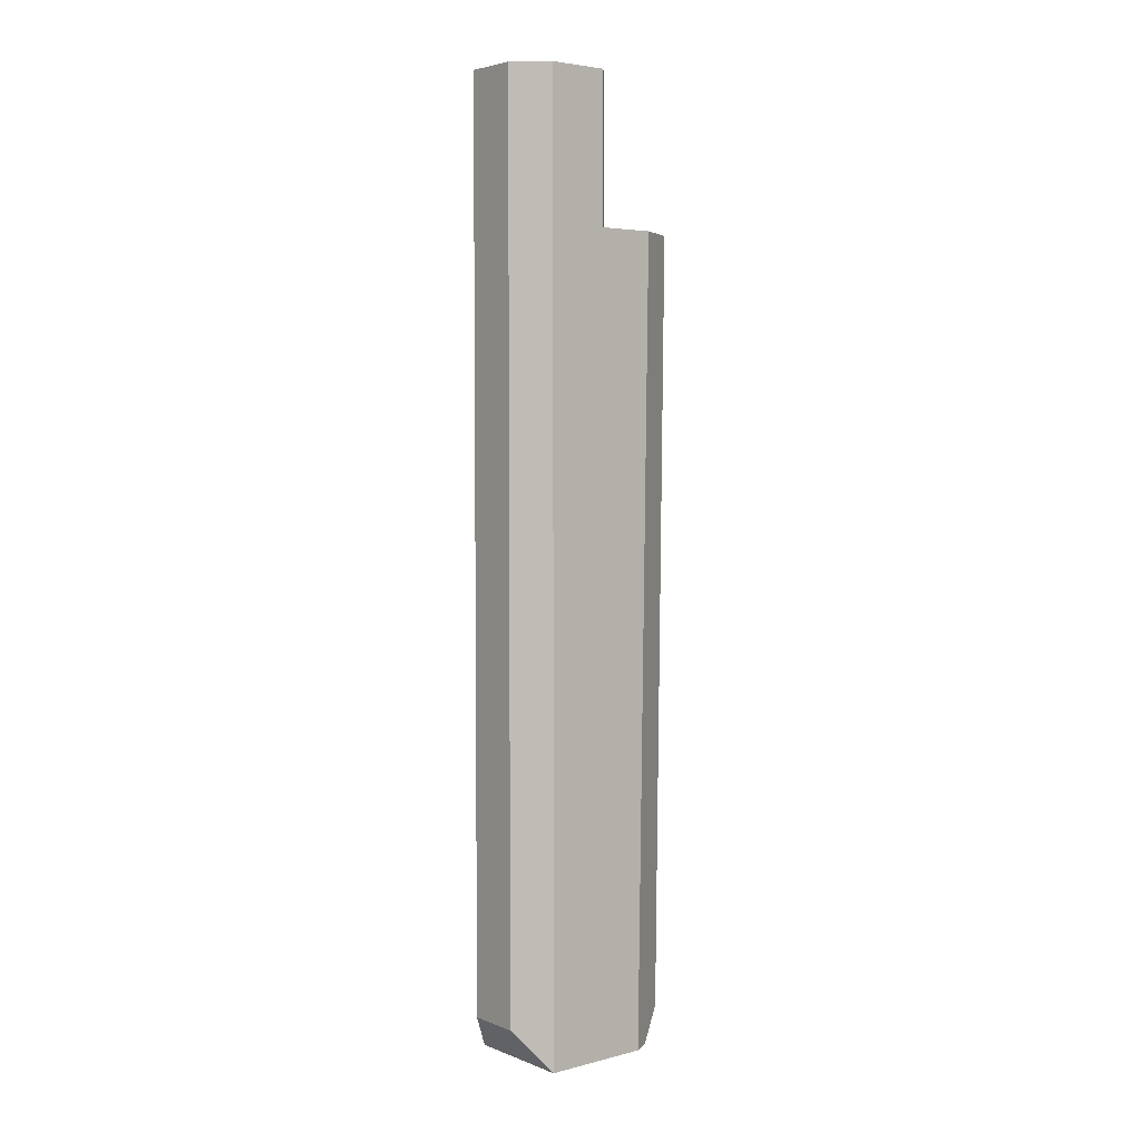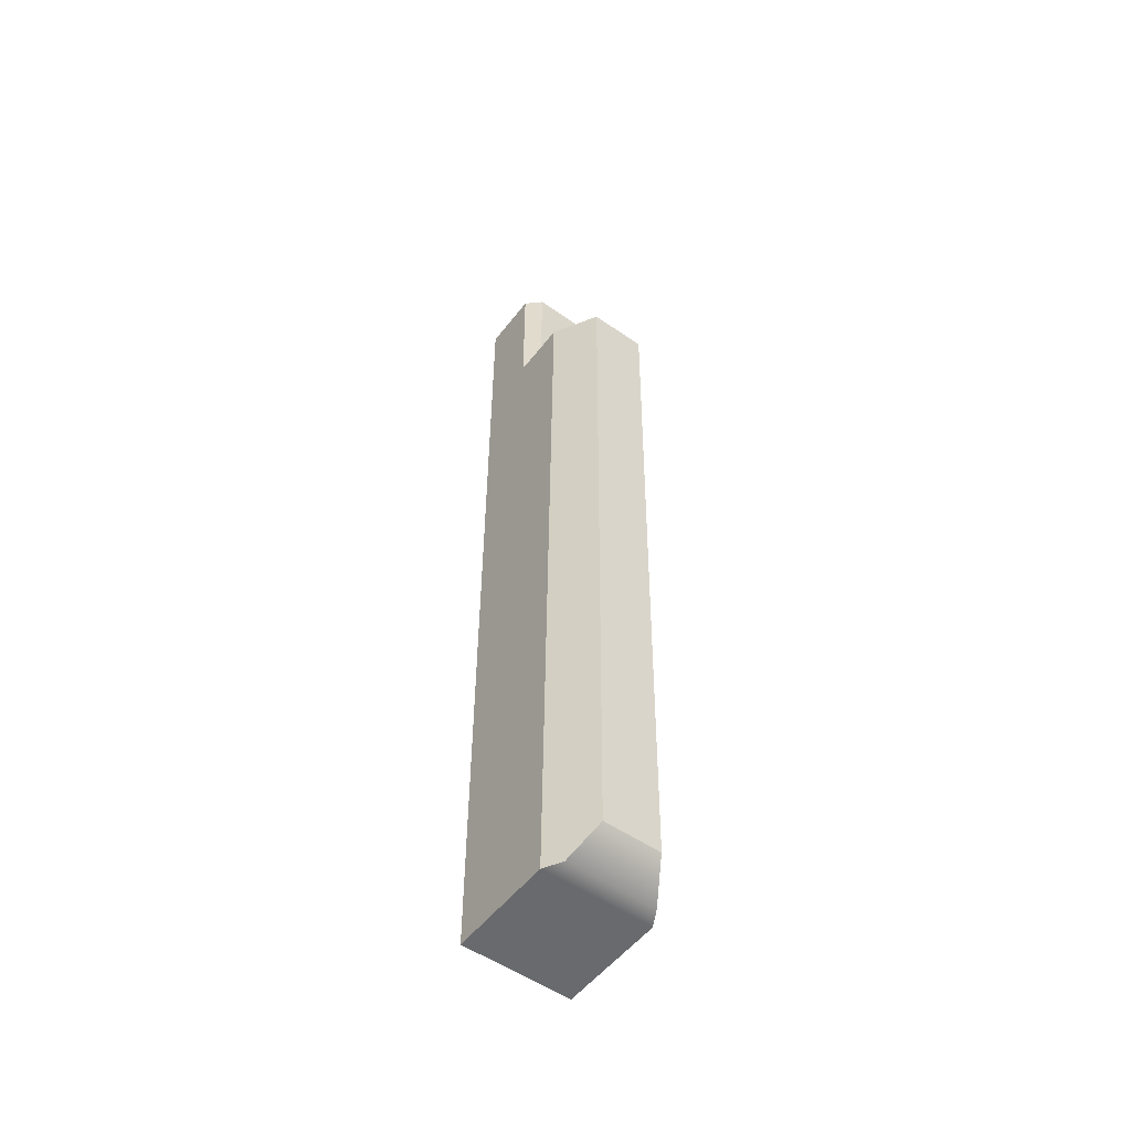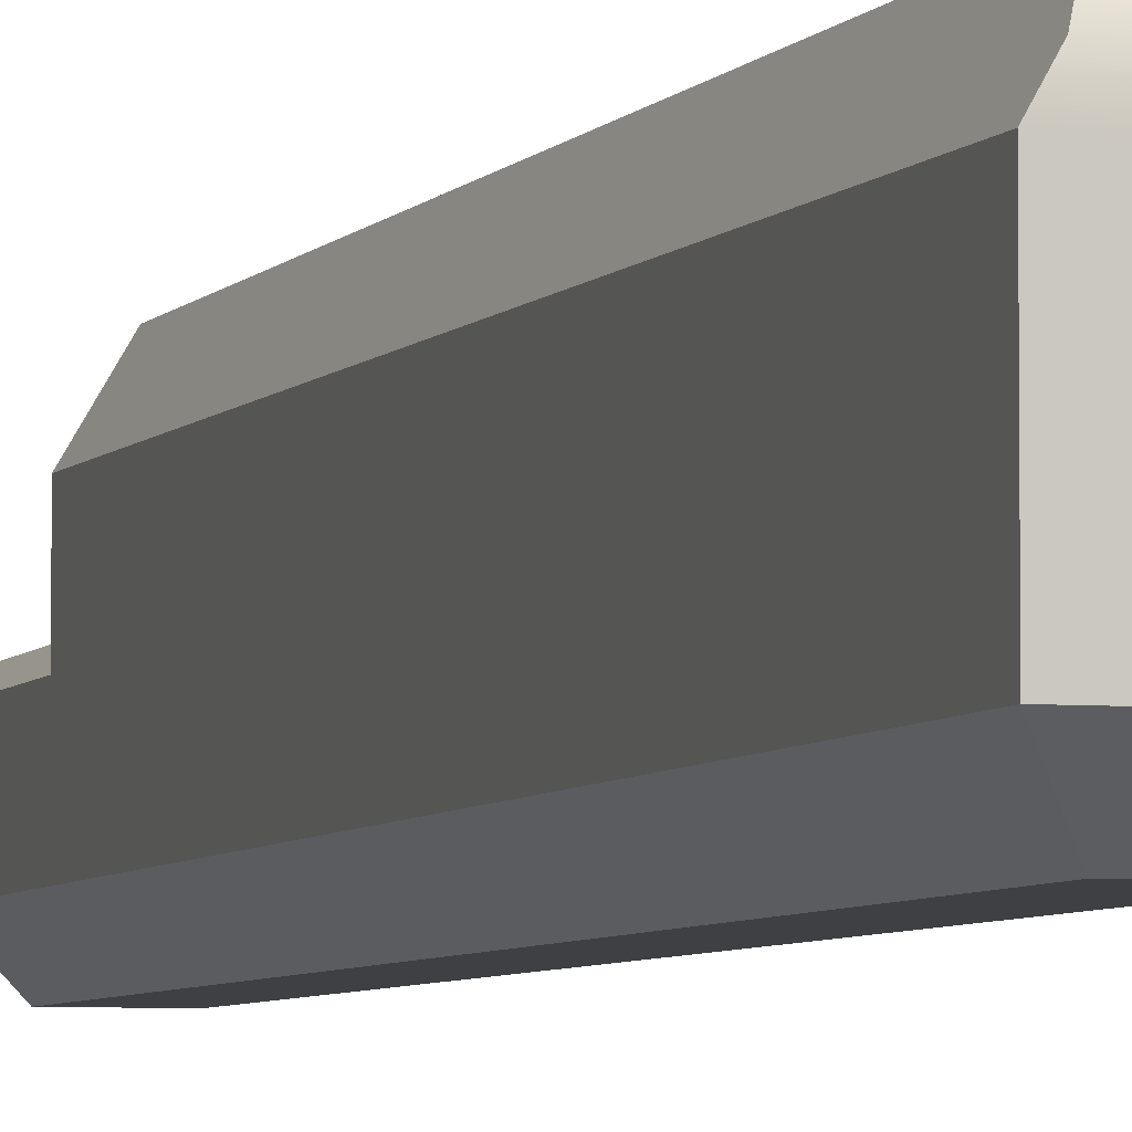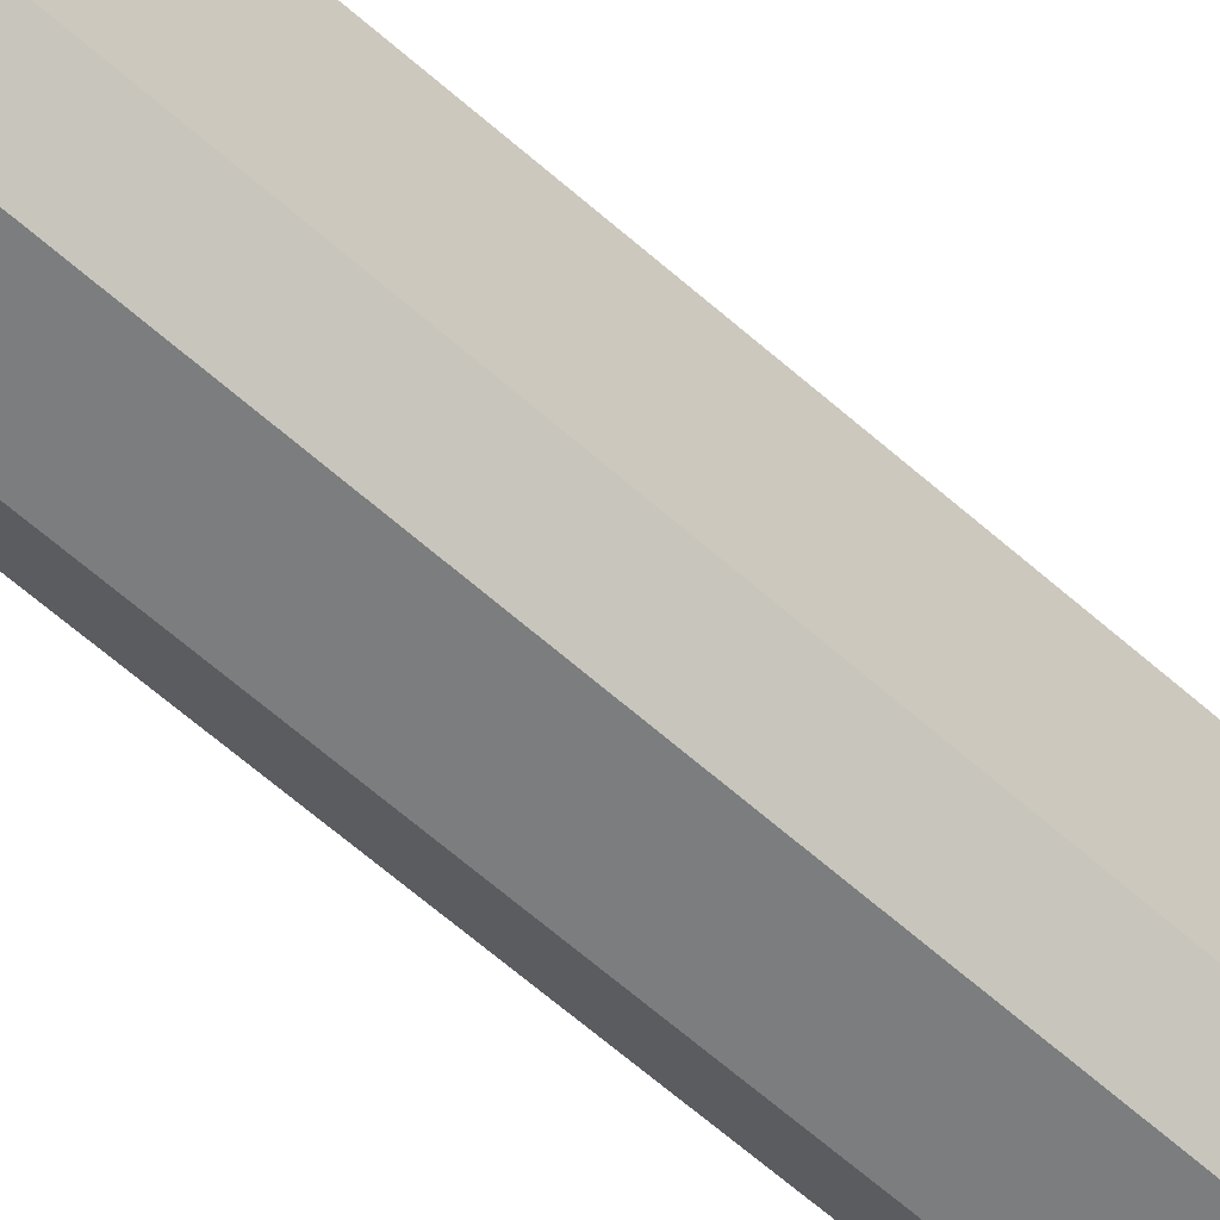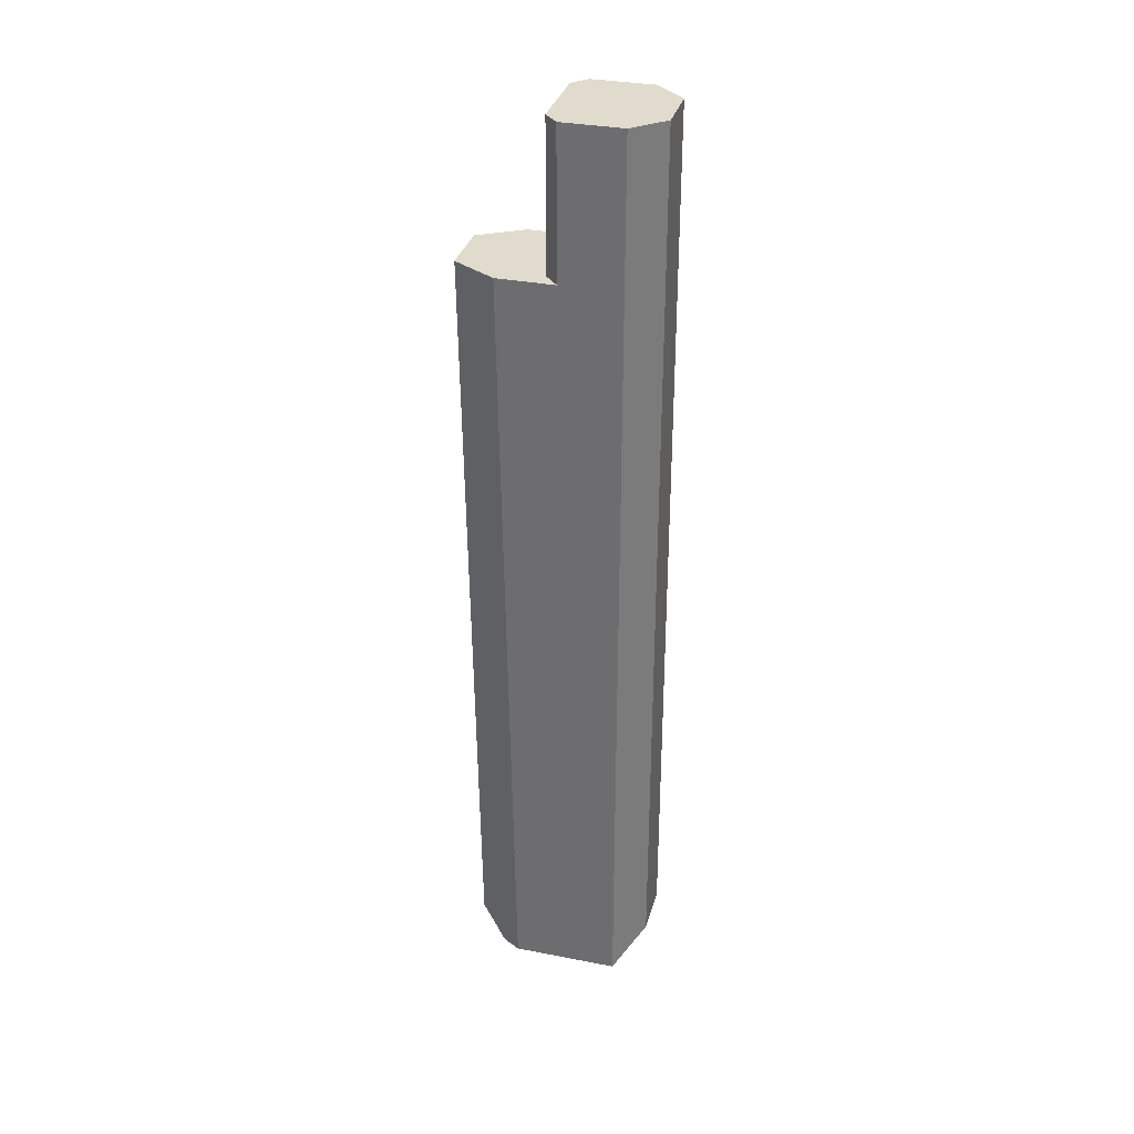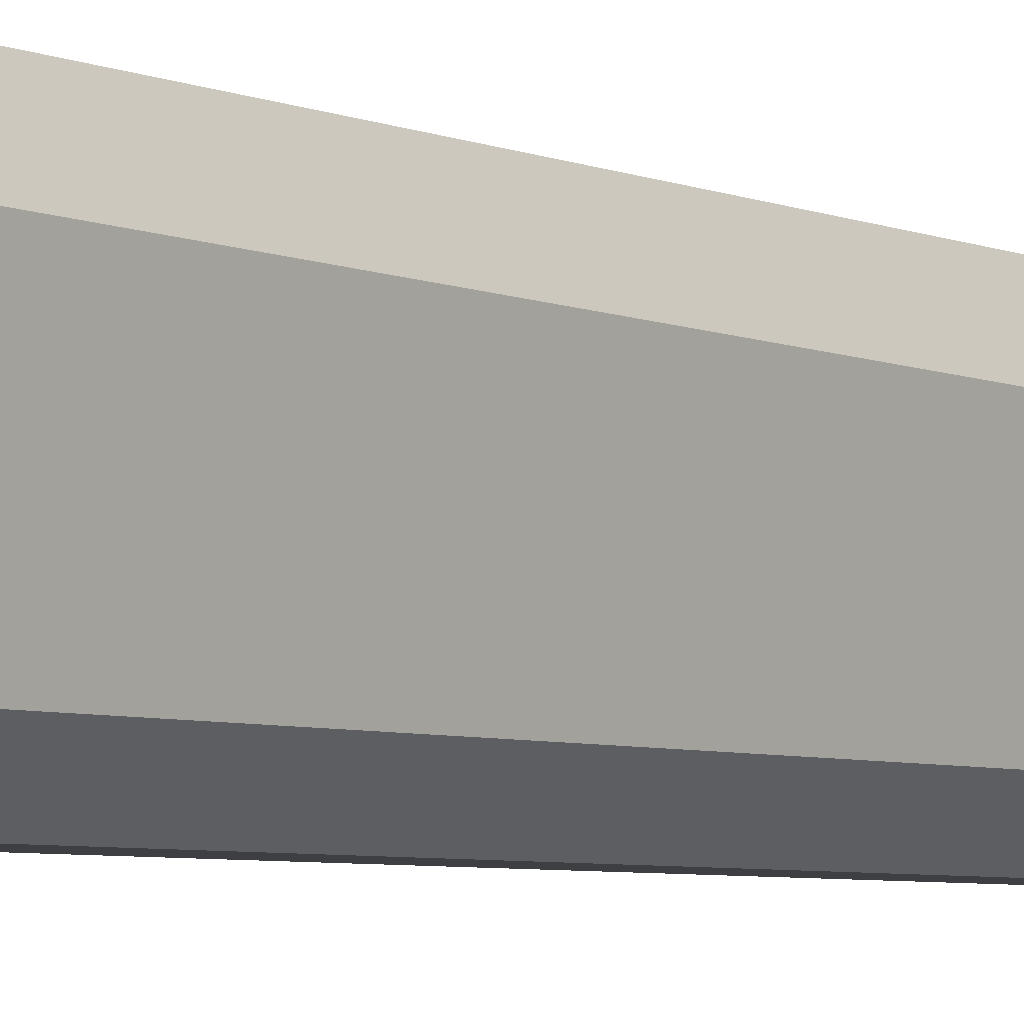
<metadata>
{"format":"obj","ext":"obj","renderer":"f3d","projection":"perspective","resolution":1024,"background":"white","views":[{"elev":4.3,"azim":-129.3,"up":"+Y"},{"elev":-53.0,"azim":-36.8,"up":"+Y"},{"elev":-4.9,"azim":-16.7,"up":"+Z"},{"elev":-59.0,"azim":46.9,"up":"+Z"},{"elev":33.2,"azim":104.9,"up":"+Y"},{"elev":-4.2,"azim":-145.7,"up":"+Z"}]}
</metadata>
<code>
g handguard_ak_vltor_cmrd_LOD1
v 0.01976 -0.0007108 -0.02871
v 0.009475 -0.0007108 -0.03968
v 0.009475 -0.3322 -0.03968
v 0.01976 -0.347 -0.02871
v 0.01976 -0.0007108 -0.006718
v 0.01976 -0.0007108 -0.02871
v 0.01976 -0.05431 -0.006718
v 0.01976 -0.347 -0.02871
v 0.01976 -0.347 0.01035
v 0.01976 -0.05431 0.01432
v 0.01976 -0.347 0.01035
v 0.0161 -0.347 0.0169
v 0.01033 -0.3359 0.02708
v 0.01976 -0.05431 0.01432
v 0.01036 -0.05431 0.0303
v -0.02035 -0.05431 -0.006718
v -0.02035 -0.05431 0.01432
v -0.02035 -0.347 0.01035
v -0.02035 -0.347 -0.02871
v -0.02035 -0.0007108 -0.02871
v -0.02035 -0.0007108 -0.006718
v -0.01092 -0.3359 0.02708
v -0.01669 -0.347 0.0169
v -0.02035 -0.347 0.01035
v -0.02035 -0.05431 0.01432
v -0.01095 -0.05431 0.0303
v 0.01033 -0.3359 0.02708
v -0.01092 -0.3359 0.02708
v -0.01095 -0.05431 0.0303
v 0.01036 -0.05431 0.0303
v 0.009475 -0.0007108 -0.03968
v -0.01006 -0.0007108 -0.03968
v -0.01006 -0.3322 -0.03968
v 0.009475 -0.3322 -0.03968
v -0.01006 -0.3322 -0.03968
v -0.01006 -0.0007108 -0.03968
v -0.02035 -0.0007108 -0.02871
v -0.02035 -0.347 -0.02871
v -0.01502 -0.0007108 -0.001753
v 0.01425 -0.0007108 -0.001753
v 0.01425 -0.05431 -0.001753
v -0.01502 -0.05431 -0.001753
v -0.02035 -0.347 -0.02871
v 0.01976 -0.347 -0.02871
v 0.009475 -0.3322 -0.03968
v -0.01006 -0.3322 -0.03968
v -0.01095 -0.05431 0.0303
v -0.02035 -0.05431 0.01432
v 0.01976 -0.05431 0.01432
v 0.01036 -0.05431 0.0303
v -0.01502 -0.05431 -0.001753
v 0.01425 -0.05431 -0.001753
v 0.01976 -0.05431 -0.006718
v -0.02035 -0.05431 -0.006718
v 0.009475 -0.0007108 -0.03968
v 0.01976 -0.0007108 -0.02871
v -0.02035 -0.0007108 -0.02871
v -0.01006 -0.0007108 -0.03968
v -0.02035 -0.0007108 -0.006718
v 0.01976 -0.0007108 -0.006718
v -0.01502 -0.0007108 -0.001753
v 0.01425 -0.0007108 -0.001753
v 0.0161 -0.347 0.0169
v 0.01976 -0.347 0.01035
v -0.02035 -0.347 0.01035
v -0.01669 -0.347 0.0169
v -0.02035 -0.347 -0.02871
v 0.01976 -0.347 -0.02871
v 0.01976 -0.05431 -0.006718
v 0.01425 -0.05431 -0.001753
v 0.01425 -0.0007108 -0.001753
v 0.01976 -0.0007108 -0.006718
v -0.02035 -0.0007108 -0.006718
v -0.01502 -0.0007108 -0.001753
v -0.01502 -0.05431 -0.001753
v -0.02035 -0.05431 -0.006718
v 0.01033 -0.3359 0.02708
v 0.0161 -0.347 0.0169
v -0.01669 -0.347 0.0169
v -0.01092 -0.3359 0.02708
g handguard_ak_vltor_cmrd_LOD1_0
f 3 2 1
f 4 3 1
f 7 6 5
f 8 6 7
f 9 8 7
f 10 9 7
f 13 12 11
f 11 14 13
f 14 15 13
f 18 17 16
f 19 18 16
f 19 16 20
f 20 16 21
f 24 23 22
f 22 25 24
f 22 26 25
f 29 28 27
f 30 29 27
f 33 32 31
f 34 33 31
f 37 36 35
f 38 37 35
f 41 40 39
f 42 41 39
f 45 44 43
f 46 45 43
f 49 48 47
f 50 49 47
f 48 49 51
f 49 52 51
f 52 49 53
f 54 48 51
f 57 56 55
f 58 57 55
f 57 59 56
f 59 60 56
f 59 61 60
f 61 62 60
f 65 64 63
f 66 65 63
f 65 67 64
f 67 68 64
f 71 70 69
f 72 71 69
f 75 74 73
f 76 75 73
f 79 78 77
f 80 79 77

</code>
